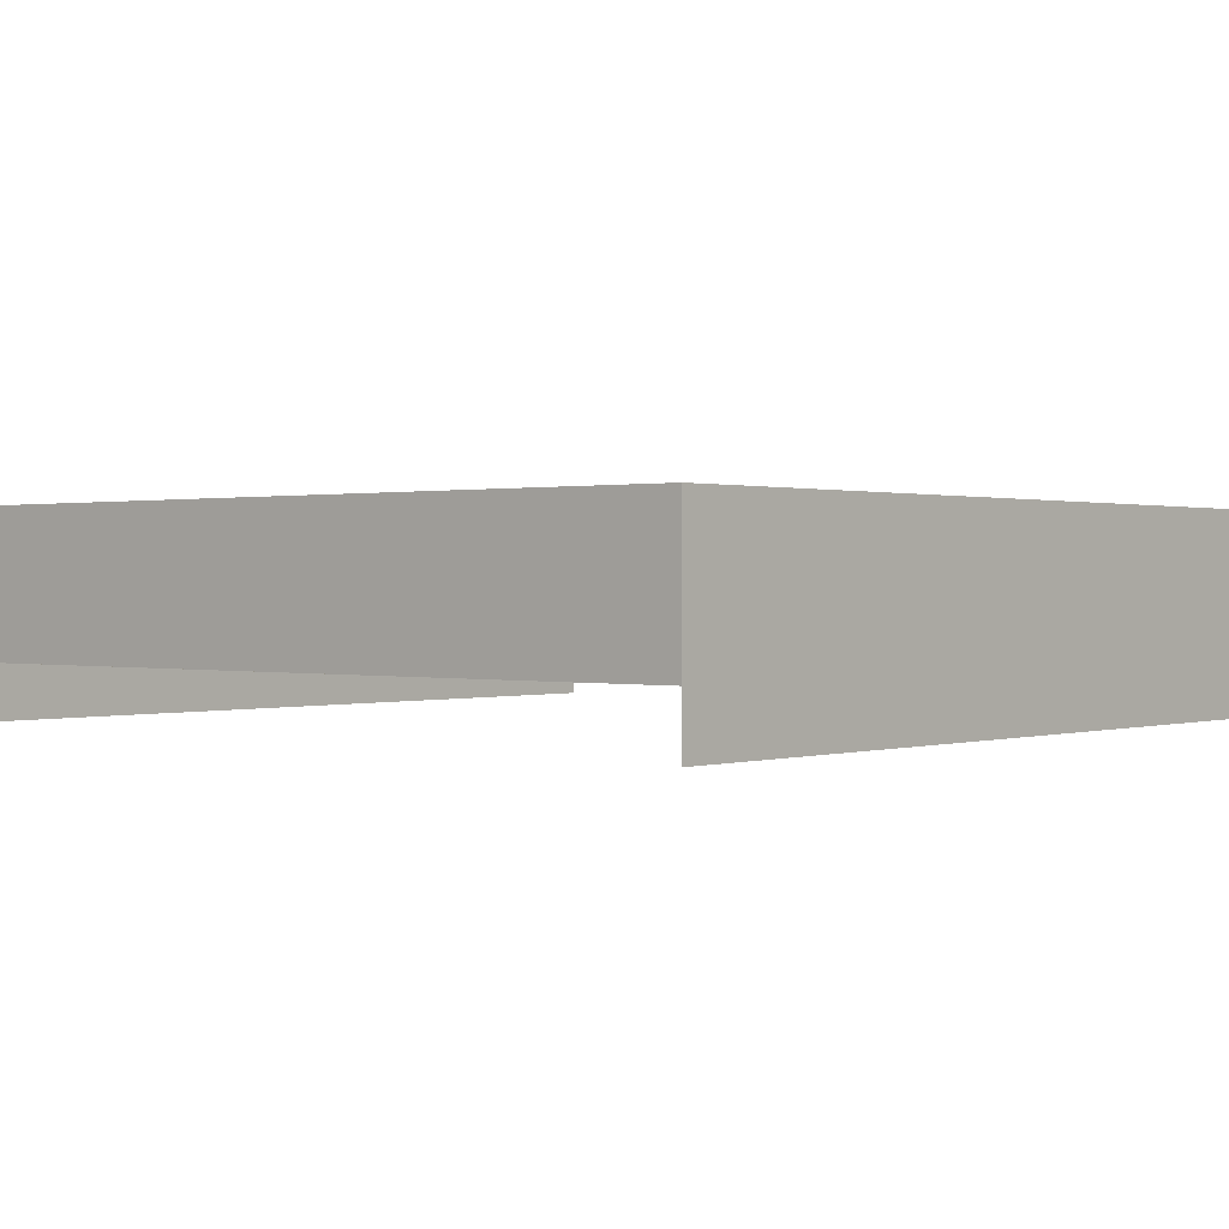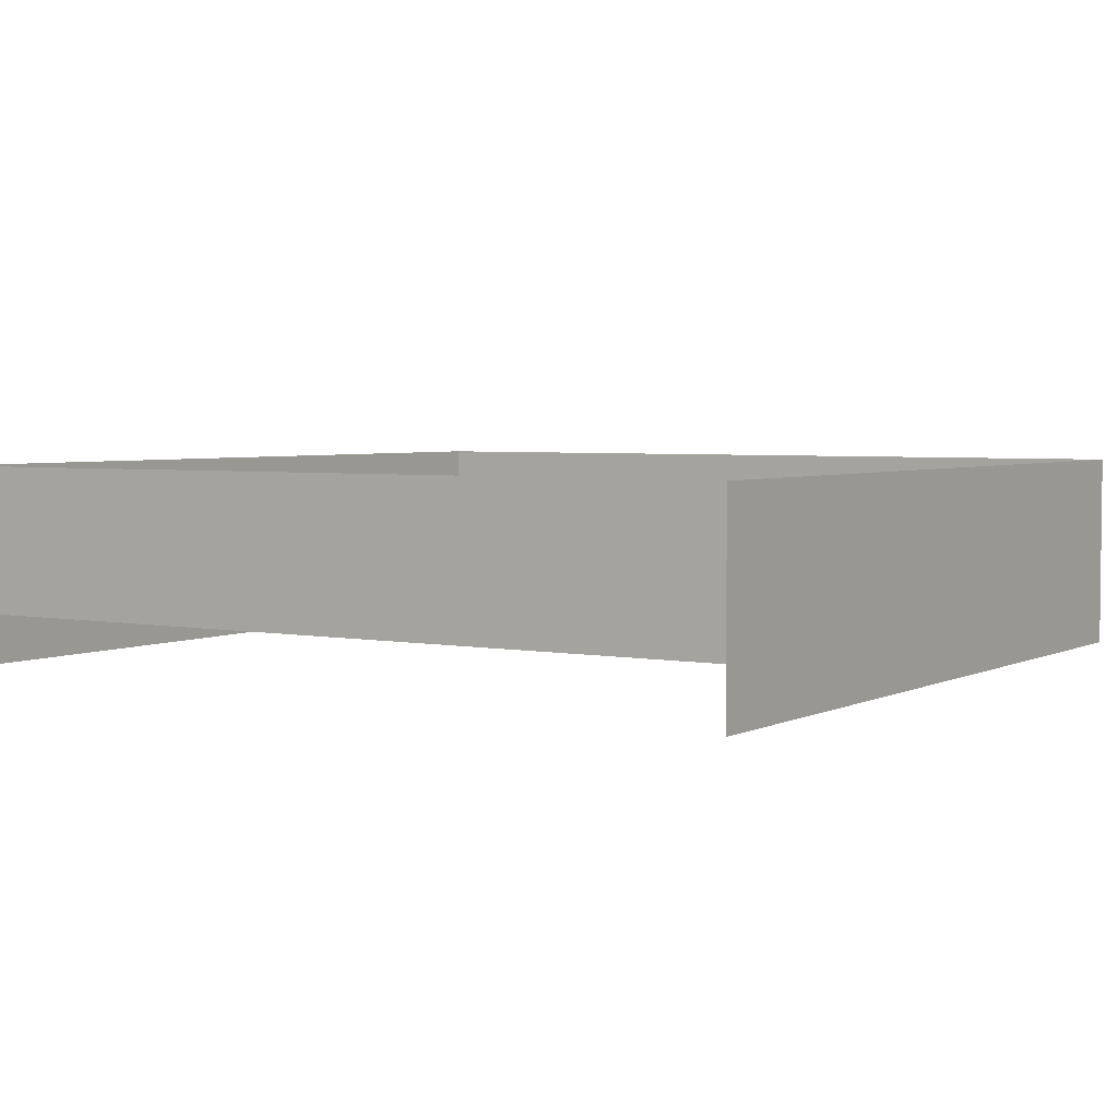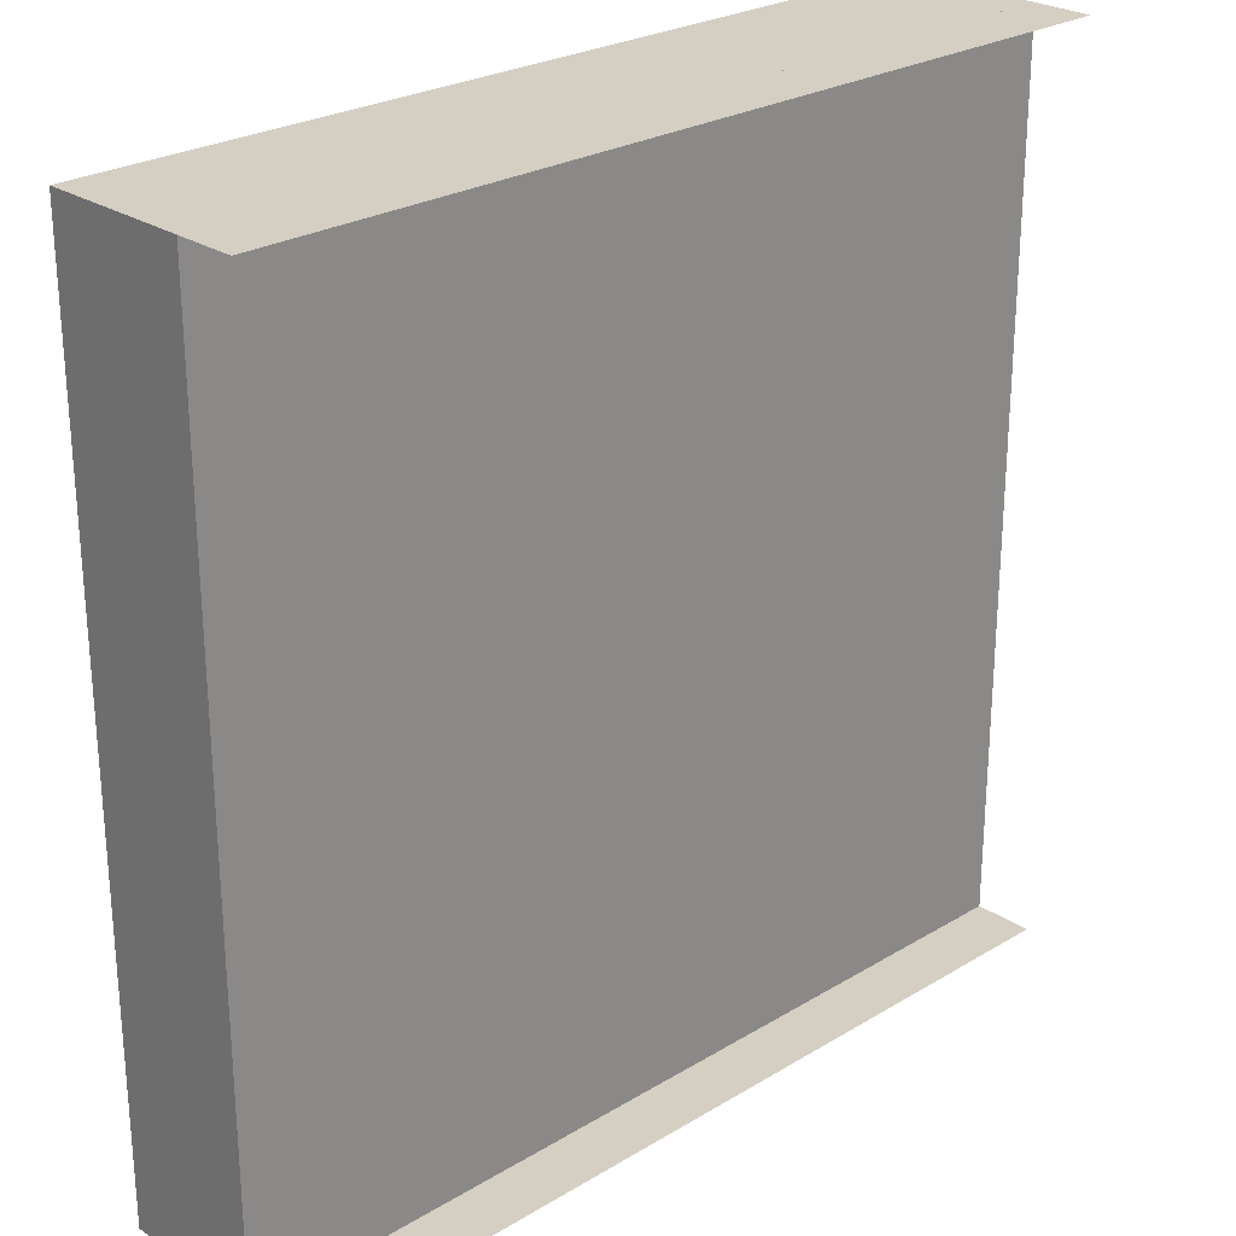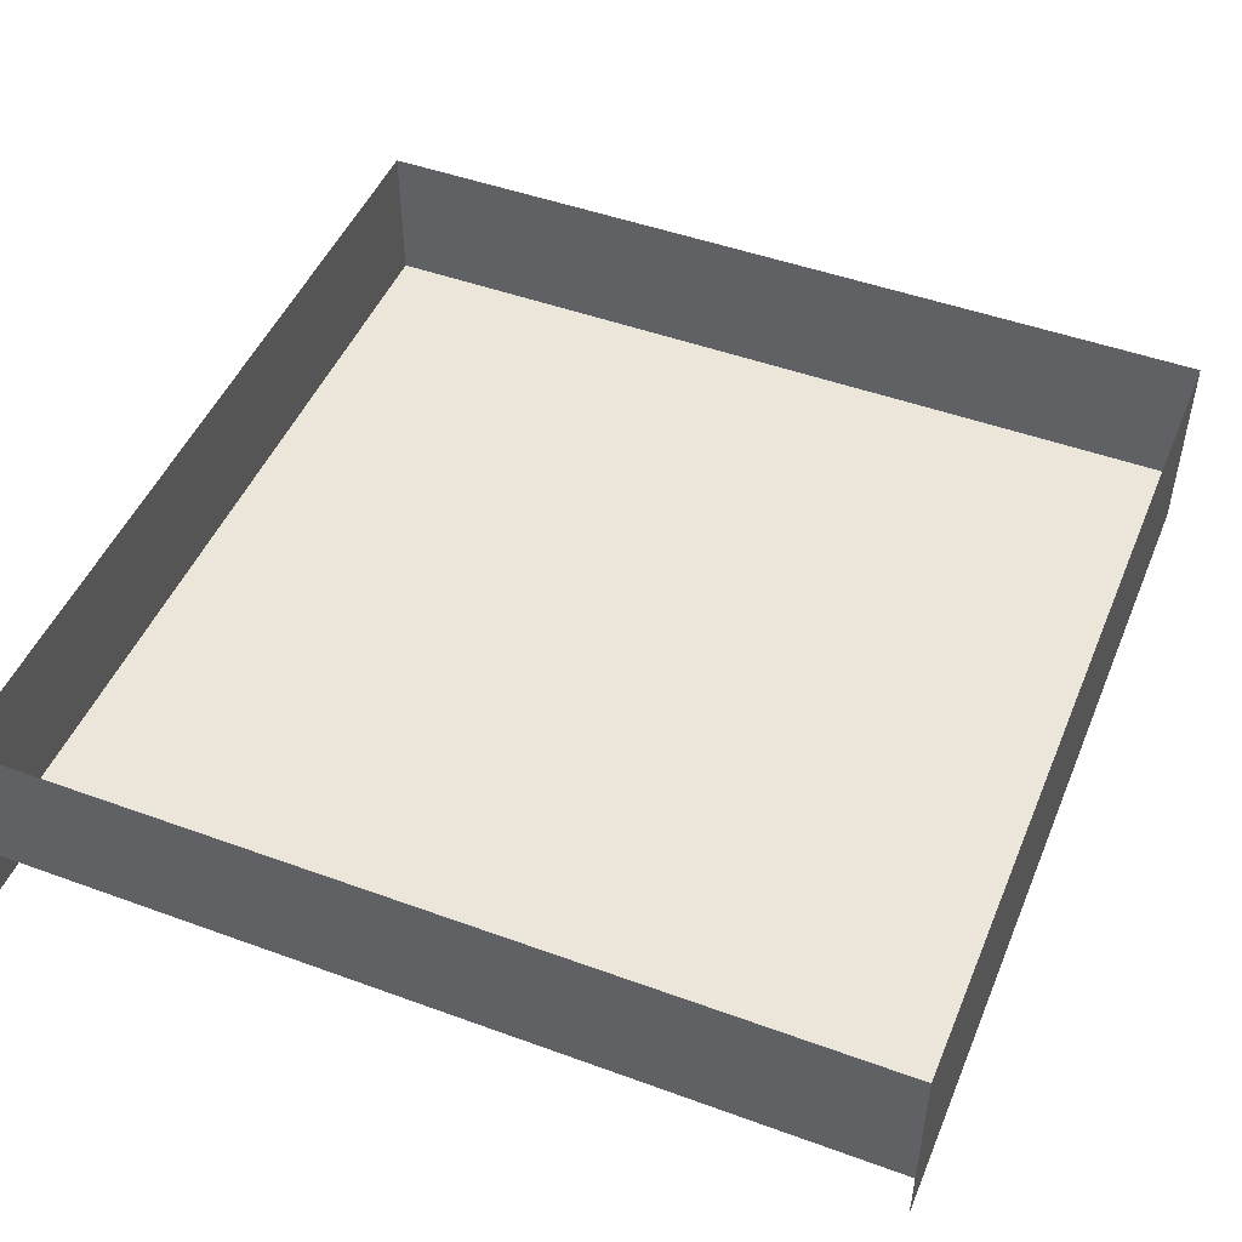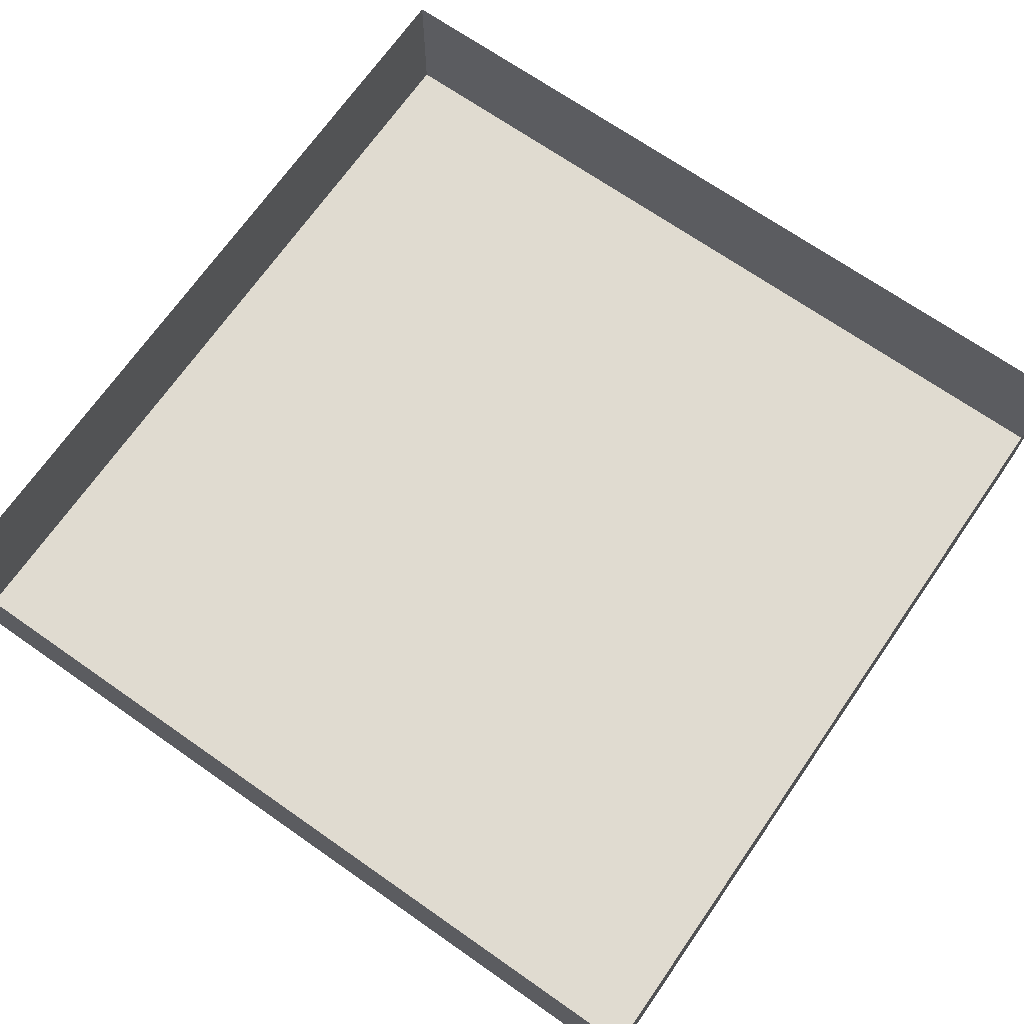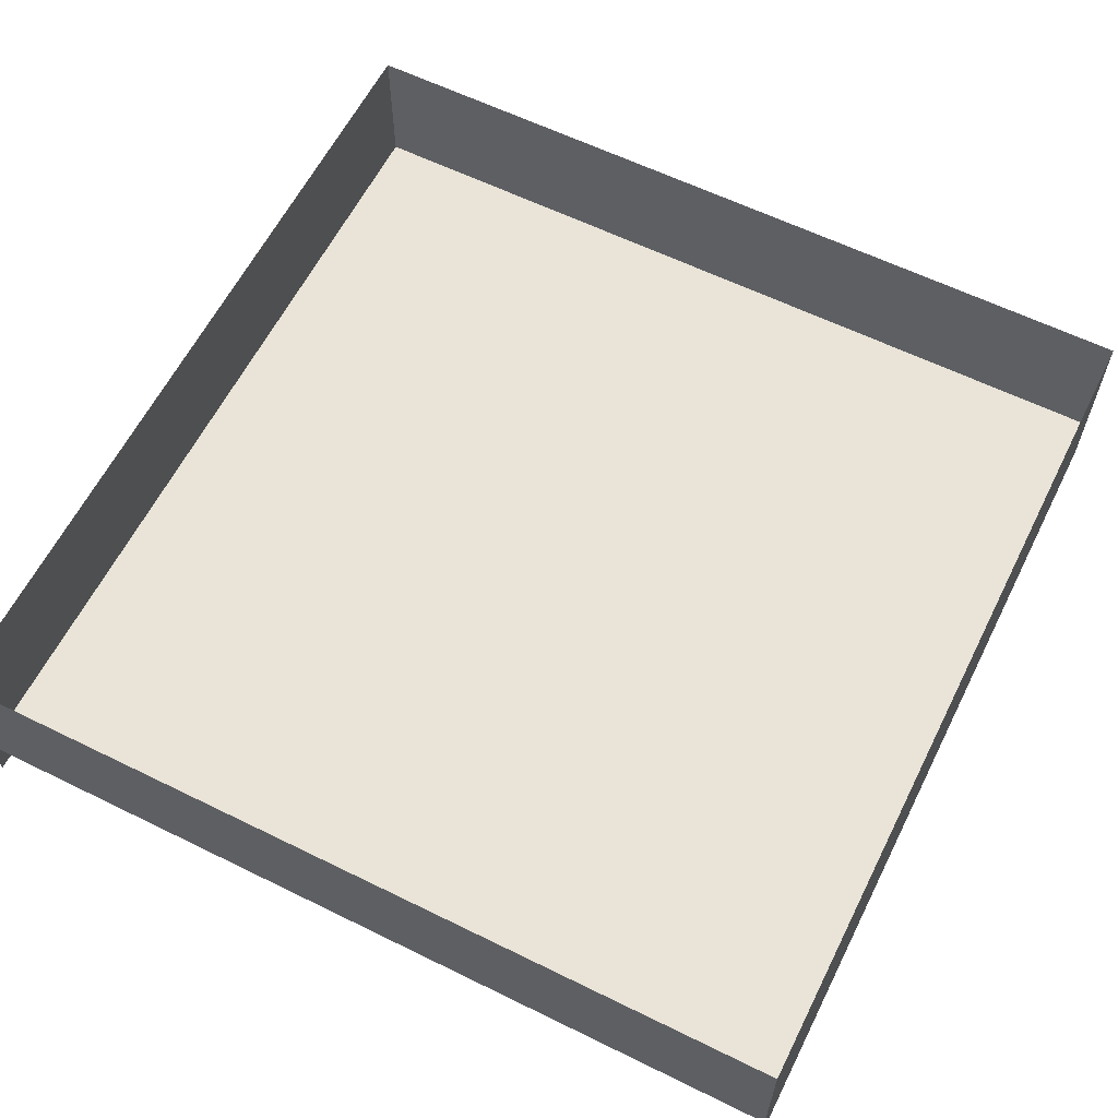
<metadata>
{"format":"obj","ext":"obj","renderer":"f3d","projection":"perspective","resolution":1024,"background":"white","views":[{"elev":0.7,"azim":130.5,"up":"+Y"},{"elev":3.8,"azim":122.6,"up":"+Y"},{"elev":25.8,"azim":-43.7,"up":"+Z"},{"elev":48.2,"azim":112.2,"up":"+Y"},{"elev":69.9,"azim":-55.1,"up":"+Y"},{"elev":61.2,"azim":-63.4,"up":"+Y"}]}
</metadata>
<code>
o Cube.018_Cube.028
v 60 0 60
v 60 -20 60
v 60 0 -60
v 60 -20 -60
v -60 0 60
v -60 -20 60
v -60 0 -60
v -60 -20 -60
v 60 -28 60
v 60 -28 -60
v -60 -28 60
v -60 -28 -60
f 3 4 8 7
f 5 6 2 1
f 1 3 4 2
f 7 5 6 8
f 8 4 2 6
f 6 2 9 11
f 4 8 12 10

</code>
